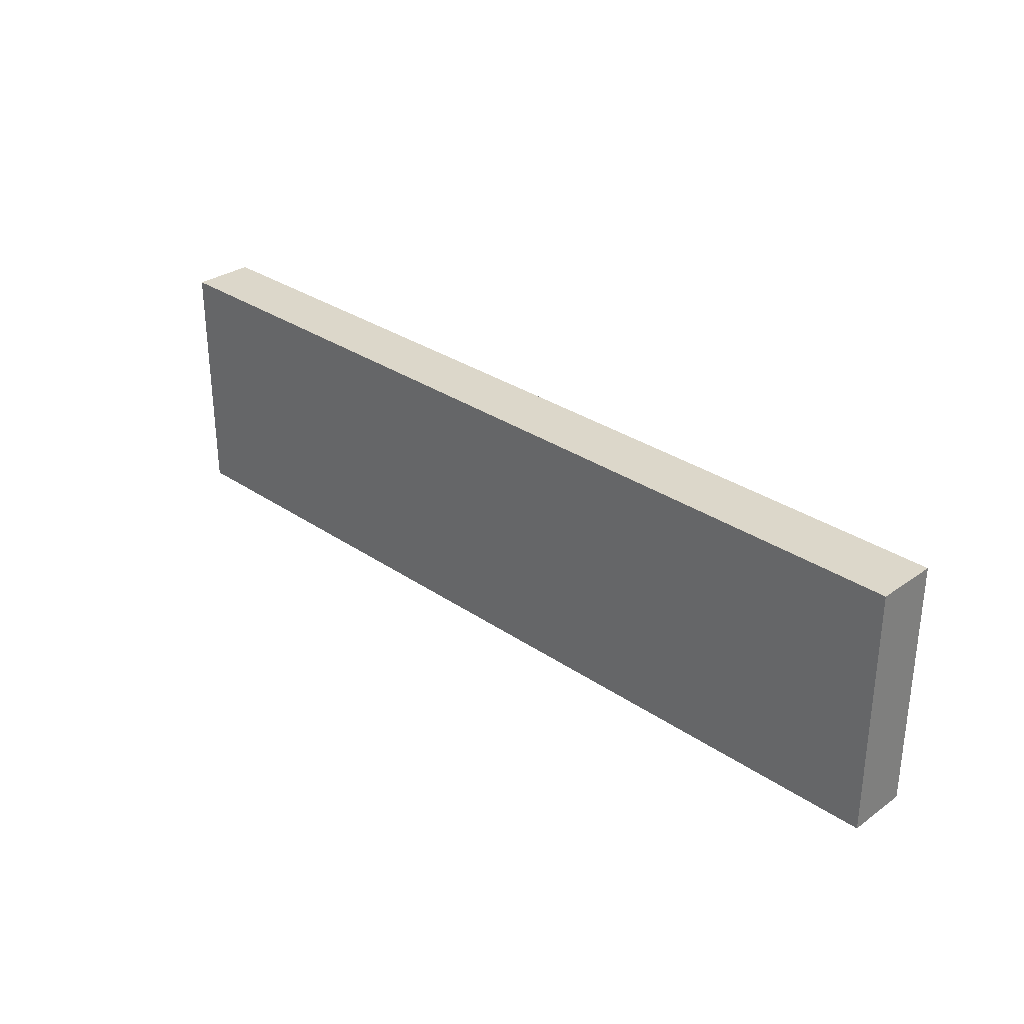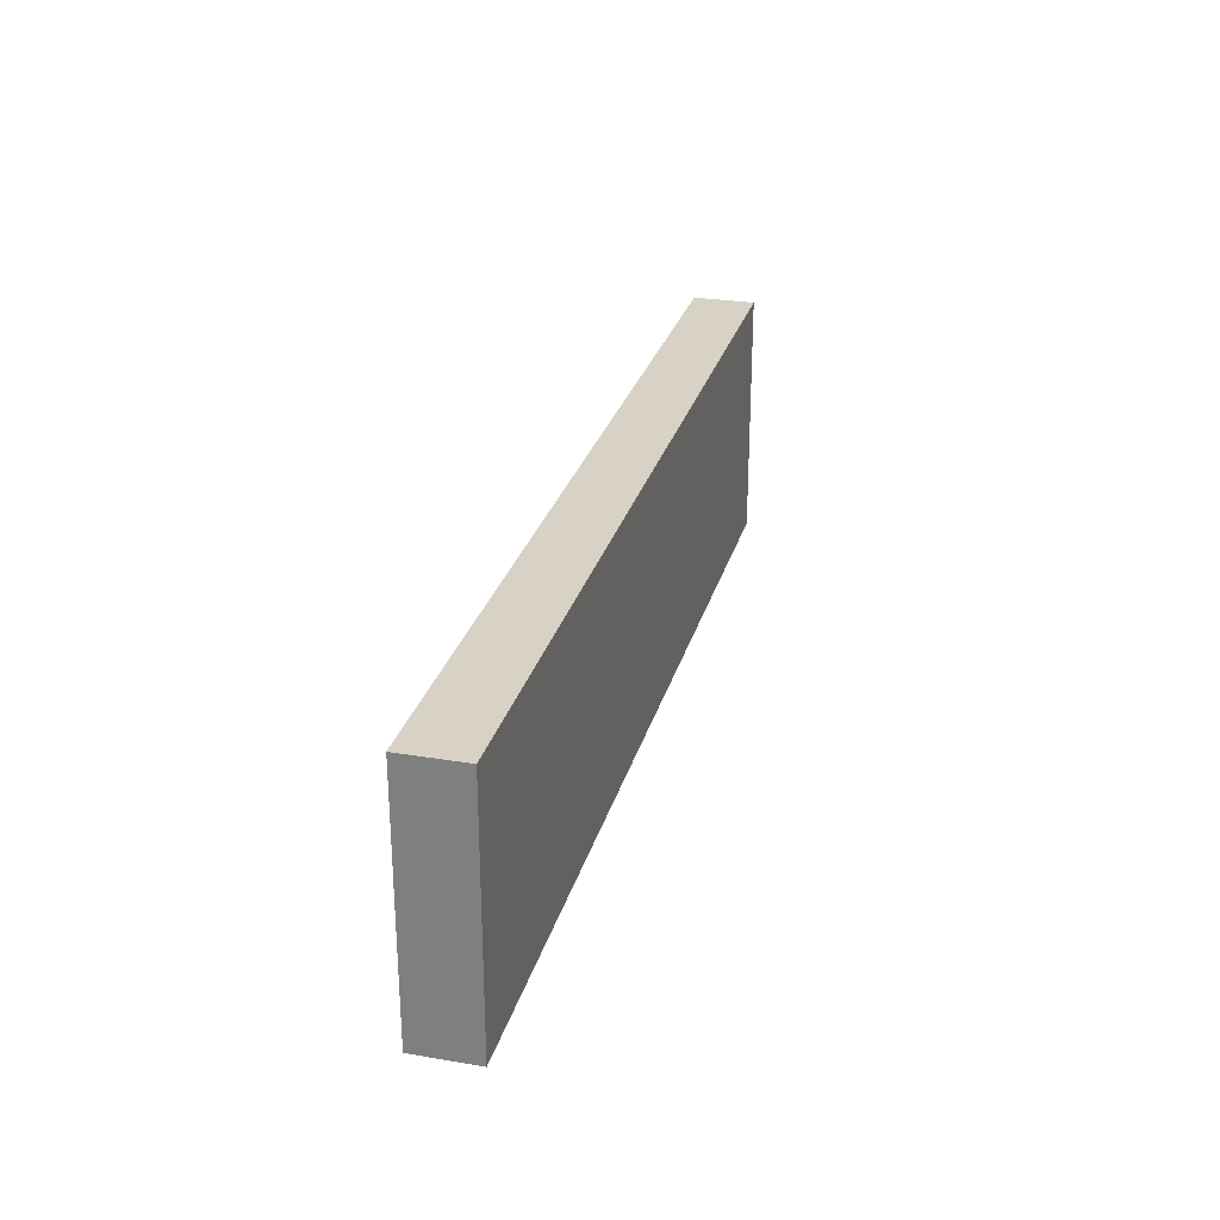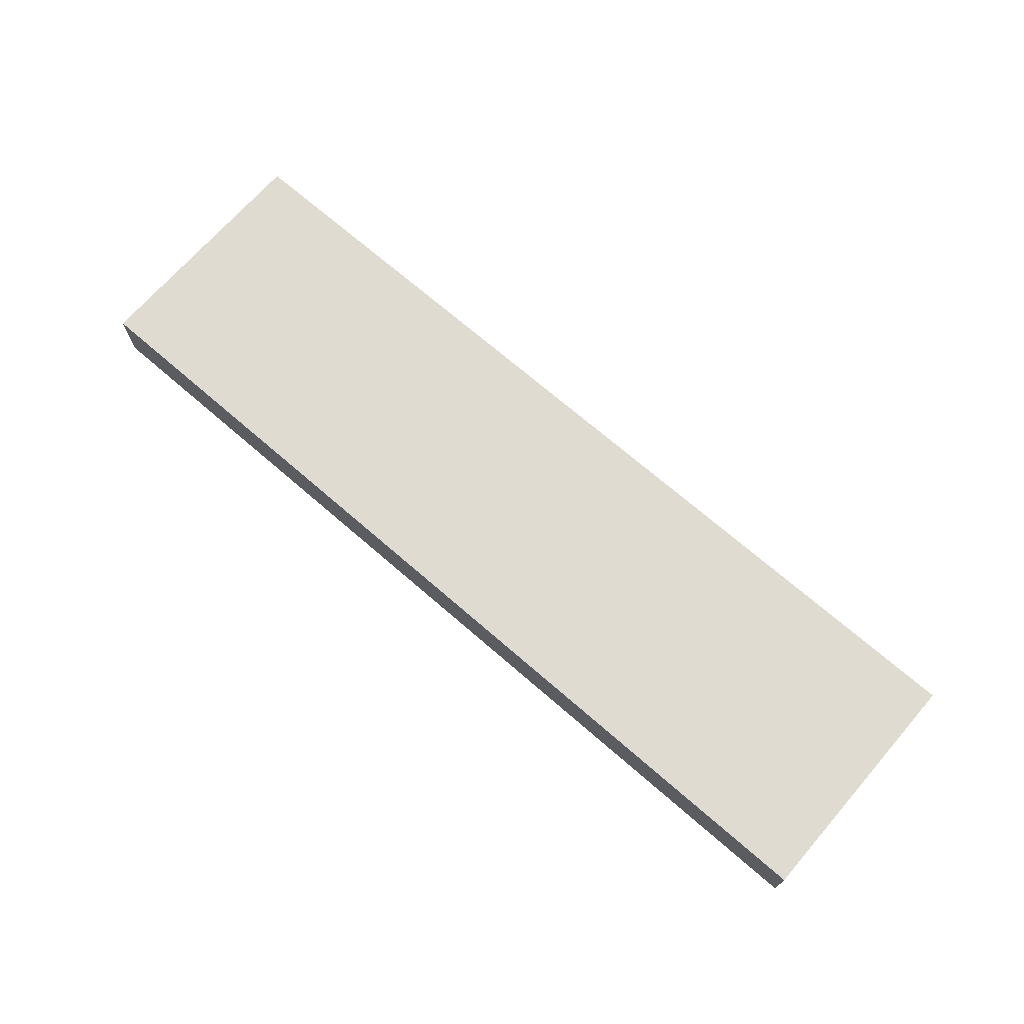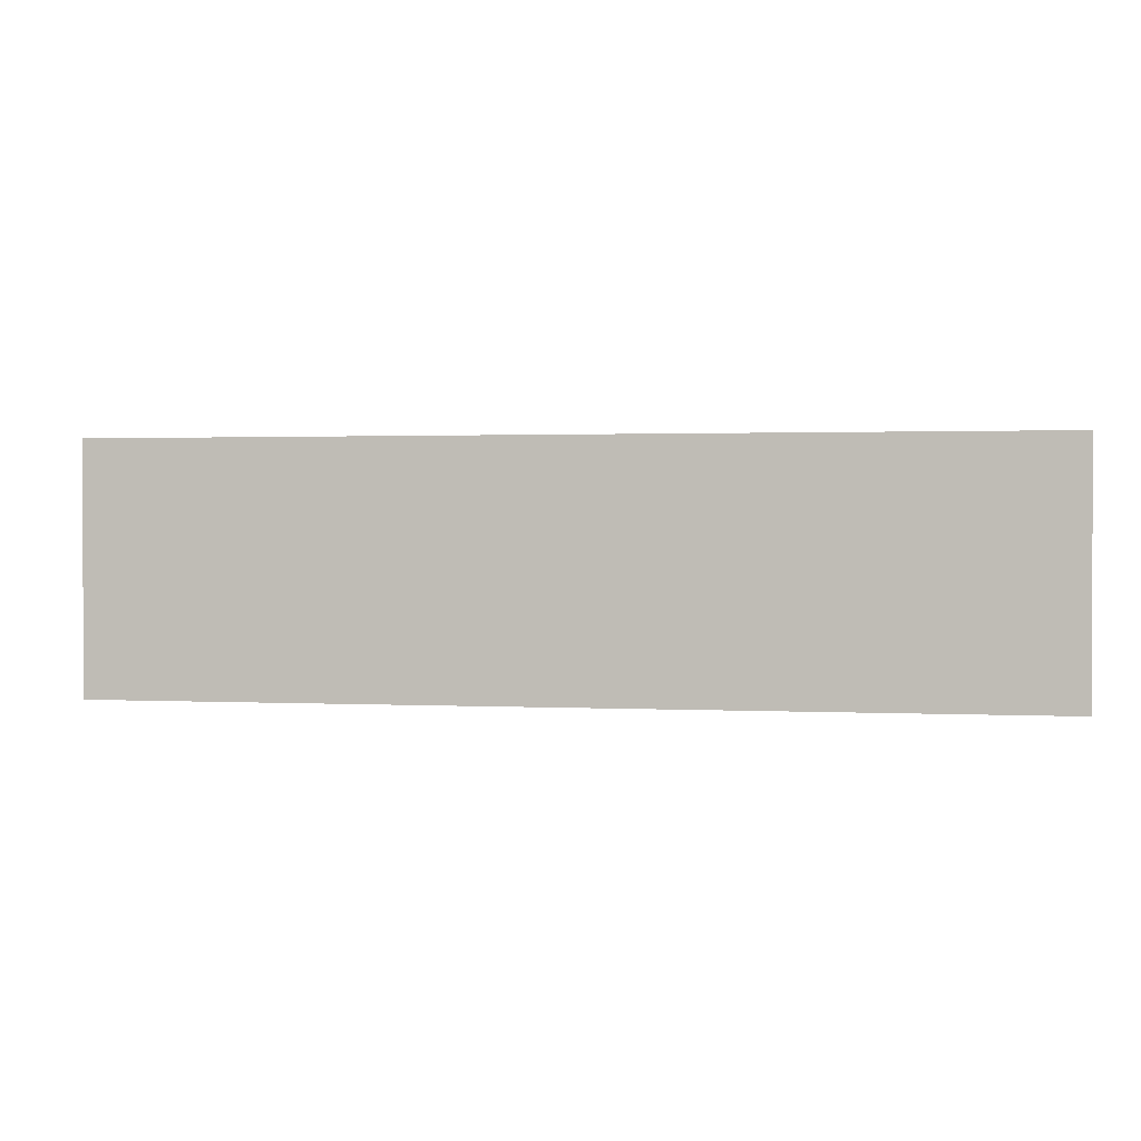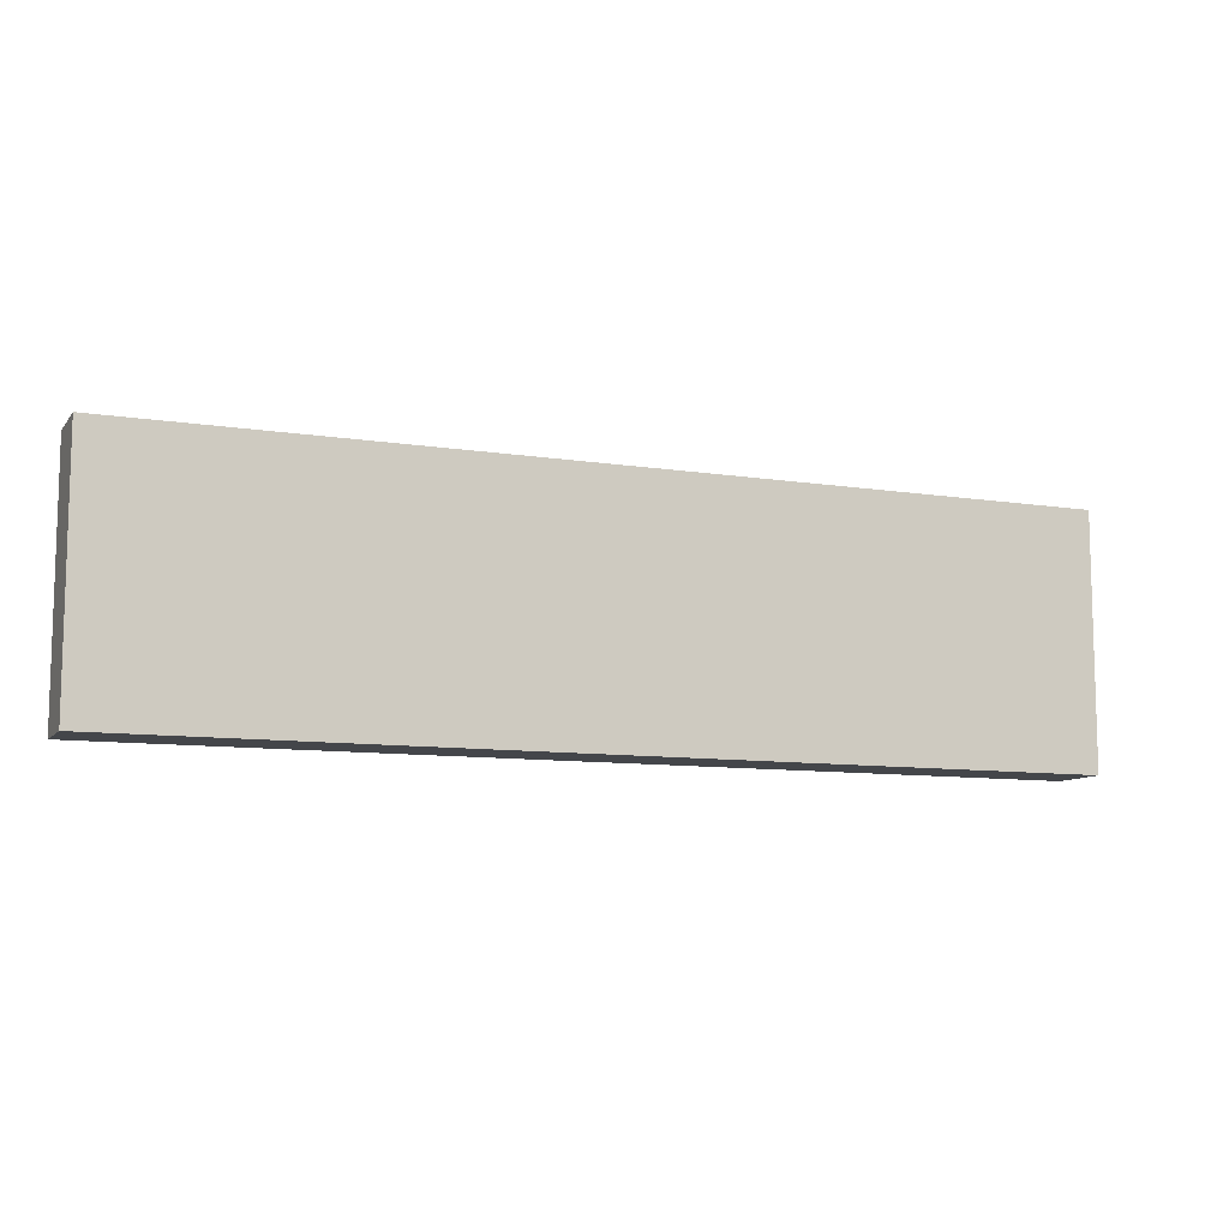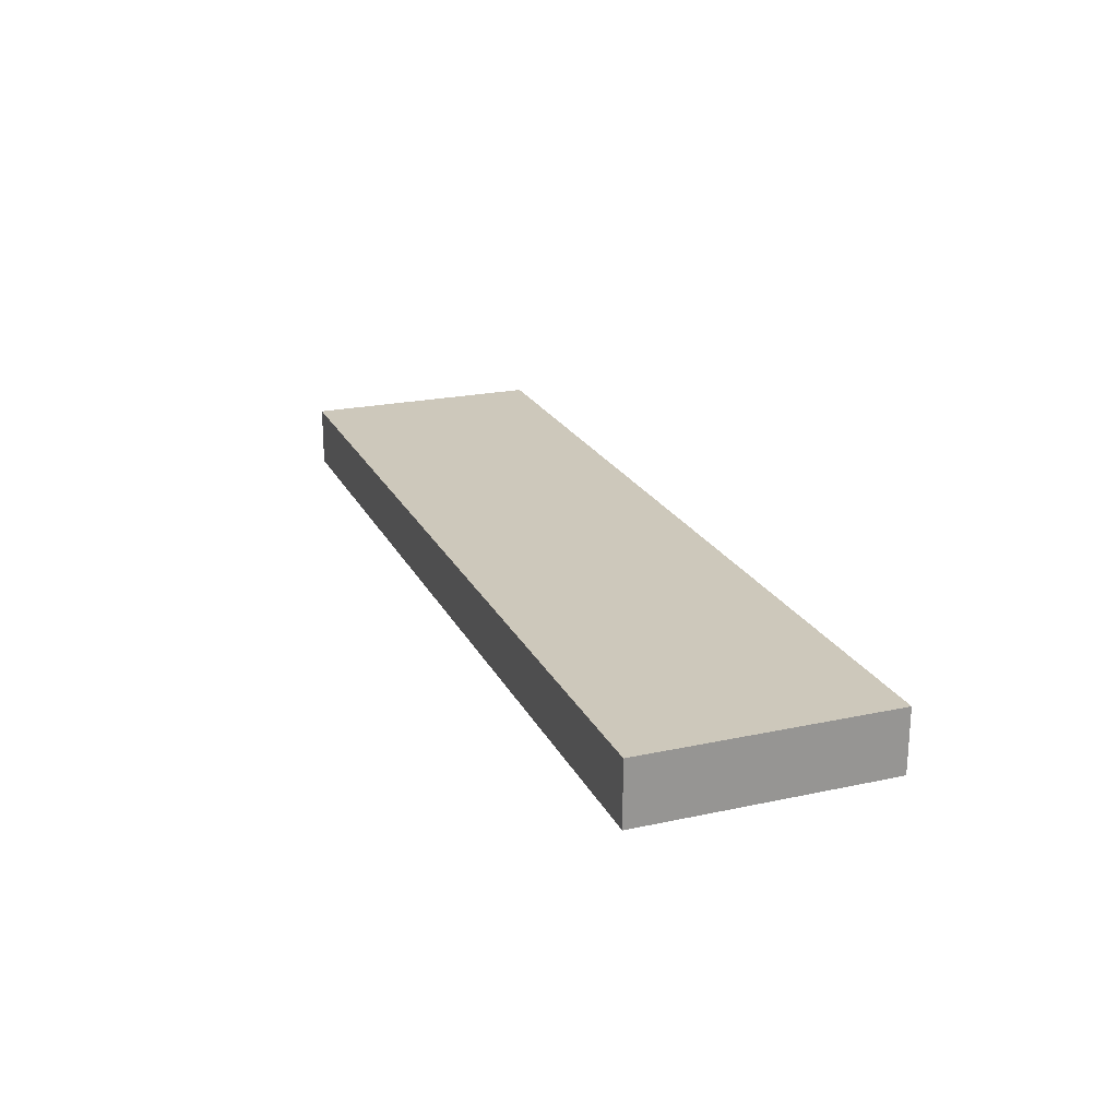
<metadata>
{"format":"obj","ext":"obj","renderer":"f3d","projection":"perspective","resolution":1024,"background":"white","views":[{"elev":30.5,"azim":44.6,"up":"+Z"},{"elev":27.3,"azim":-75.5,"up":"+Z"},{"elev":70.2,"azim":41.0,"up":"+Y"},{"elev":1.3,"azim":10.5,"up":"+Z"},{"elev":-9.7,"azim":157.8,"up":"+Z"},{"elev":21.9,"azim":69.3,"up":"+Y"}]}
</metadata>
<code>
v -7.5 0 8.5
v -7.5 0 4.5
v -7.5 1 8.5
v -7.5 1 4.5
v 7.5 0 8.5
v 7.5 0 4.5
v 7.5 1 8.5
v 7.5 1 4.5
v -7.5 0 8.5
v -7.5 1 8.5
v 7.5 0 8.5
v 7.5 1 8.5
v -7.5 0 4.5
v -7.5 1 4.5
v 7.5 0 4.5
v 7.5 1 4.5
v -7.5 0 8.5
v 7.5 0 8.5
v -6.5 0 7.5
v -5.5 0 7.5
v -4.5 0 7.5
v -3.5 0 7.5
v -2.5 0 7.5
v -1.5 0 7.5
v -0.5 0 7.5
v 0.5 0 7.5
v 1.5 0 7.5
v 2.5 0 7.5
v 3.5 0 7.5
v 4.5 0 7.5
v 5.5 0 7.5
v 6.5 0 7.5
v -6.5 0 6.5
v -5.5 0 6.5
v -4.5 0 6.5
v -3.5 0 6.5
v -2.5 0 6.5
v -1.5 0 6.5
v -0.5 0 6.5
v 0.5 0 6.5
v 1.5 0 6.5
v 2.5 0 6.5
v 3.5 0 6.5
v 4.5 0 6.5
v 5.5 0 6.5
v 6.5 0 6.5
v -6.5 0 5.5
v -5.5 0 5.5
v -4.5 0 5.5
v -3.5 0 5.5
v -2.5 0 5.5
v -1.5 0 5.5
v -0.5 0 5.5
v 0.5 0 5.5
v 1.5 0 5.5
v 2.5 0 5.5
v 3.5 0 5.5
v 4.5 0 5.5
v 5.5 0 5.5
v 6.5 0 5.5
v -7.5 0 4.5
v 7.5 0 4.5
v -7.5 1 8.5
v 7.5 1 8.5
v -6.5 1 7.5
v -5.5 1 7.5
v -4.5 1 7.5
v -3.5 1 7.5
v -2.5 1 7.5
v -1.5 1 7.5
v -0.5 1 7.5
v 0.5 1 7.5
v 1.5 1 7.5
v 2.5 1 7.5
v 3.5 1 7.5
v 4.5 1 7.5
v 5.5 1 7.5
v 6.5 1 7.5
v -6.5 1 6.5
v -5.5 1 6.5
v -4.5 1 6.5
v -3.5 1 6.5
v -2.5 1 6.5
v -1.5 1 6.5
v -0.5 1 6.5
v 0.5 1 6.5
v 1.5 1 6.5
v 2.5 1 6.5
v 3.5 1 6.5
v 4.5 1 6.5
v 5.5 1 6.5
v 6.5 1 6.5
v -6.5 1 5.5
v -5.5 1 5.5
v -4.5 1 5.5
v -3.5 1 5.5
v -2.5 1 5.5
v -1.5 1 5.5
v -0.5 1 5.5
v 0.5 1 5.5
v 1.5 1 5.5
v 2.5 1 5.5
v 3.5 1 5.5
v 4.5 1 5.5
v 5.5 1 5.5
v 6.5 1 5.5
v -7.5 1 4.5
v 7.5 1 4.5
f 3 2 1
f 4 2 3
f 5 6 7
f 7 6 8
f 11 10 9
f 12 10 11
f 13 14 15
f 15 14 16
f 19 18 17
f 20 18 19
f 21 18 20
f 22 18 21
f 23 18 22
f 24 18 23
f 25 18 24
f 26 18 25
f 27 18 26
f 28 18 27
f 29 18 28
f 30 18 29
f 31 18 30
f 32 18 31
f 33 19 17
f 33 20 19
f 34 21 20
f 34 20 33
f 35 22 21
f 35 21 34
f 36 23 22
f 36 22 35
f 37 24 23
f 37 23 36
f 38 25 24
f 38 24 37
f 39 26 25
f 39 25 38
f 40 27 26
f 40 26 39
f 41 28 27
f 41 27 40
f 42 29 28
f 42 28 41
f 43 30 29
f 43 29 42
f 44 31 30
f 44 30 43
f 45 32 31
f 45 31 44
f 46 18 32
f 46 32 45
f 47 33 17
f 47 34 33
f 48 35 34
f 48 34 47
f 49 36 35
f 49 35 48
f 50 37 36
f 50 36 49
f 51 38 37
f 51 37 50
f 52 39 38
f 52 38 51
f 53 40 39
f 53 39 52
f 54 41 40
f 54 40 53
f 55 42 41
f 55 41 54
f 56 43 42
f 56 42 55
f 57 44 43
f 57 43 56
f 58 45 44
f 58 44 57
f 59 46 45
f 59 45 58
f 60 18 46
f 60 46 59
f 61 57 56
f 61 56 55
f 61 60 59
f 61 55 54
f 61 54 53
f 61 53 52
f 61 52 51
f 61 51 50
f 61 50 49
f 61 49 48
f 61 48 47
f 61 47 17
f 61 58 57
f 61 59 58
f 62 18 60
f 62 60 61
f 63 64 65
f 65 64 66
f 66 64 67
f 67 64 68
f 68 64 69
f 69 64 70
f 70 64 71
f 71 64 72
f 72 64 73
f 73 64 74
f 74 64 75
f 75 64 76
f 76 64 77
f 77 64 78
f 63 65 79
f 65 66 79
f 66 67 80
f 79 66 80
f 67 68 81
f 80 67 81
f 68 69 82
f 81 68 82
f 69 70 83
f 82 69 83
f 70 71 84
f 83 70 84
f 71 72 85
f 84 71 85
f 72 73 86
f 85 72 86
f 73 74 87
f 86 73 87
f 74 75 88
f 87 74 88
f 75 76 89
f 88 75 89
f 76 77 90
f 89 76 90
f 77 78 91
f 90 77 91
f 78 64 92
f 91 78 92
f 63 79 93
f 79 80 93
f 80 81 94
f 93 80 94
f 81 82 95
f 94 81 95
f 82 83 96
f 95 82 96
f 83 84 97
f 96 83 97
f 84 85 98
f 97 84 98
f 85 86 99
f 98 85 99
f 86 87 100
f 99 86 100
f 87 88 101
f 100 87 101
f 88 89 102
f 101 88 102
f 89 90 103
f 102 89 103
f 90 91 104
f 103 90 104
f 91 92 105
f 104 91 105
f 92 64 106
f 105 92 106
f 102 103 107
f 101 102 107
f 105 106 107
f 100 101 107
f 99 100 107
f 98 99 107
f 97 98 107
f 96 97 107
f 95 96 107
f 94 95 107
f 93 94 107
f 63 93 107
f 103 104 107
f 104 105 107
f 106 64 108
f 107 106 108

</code>
